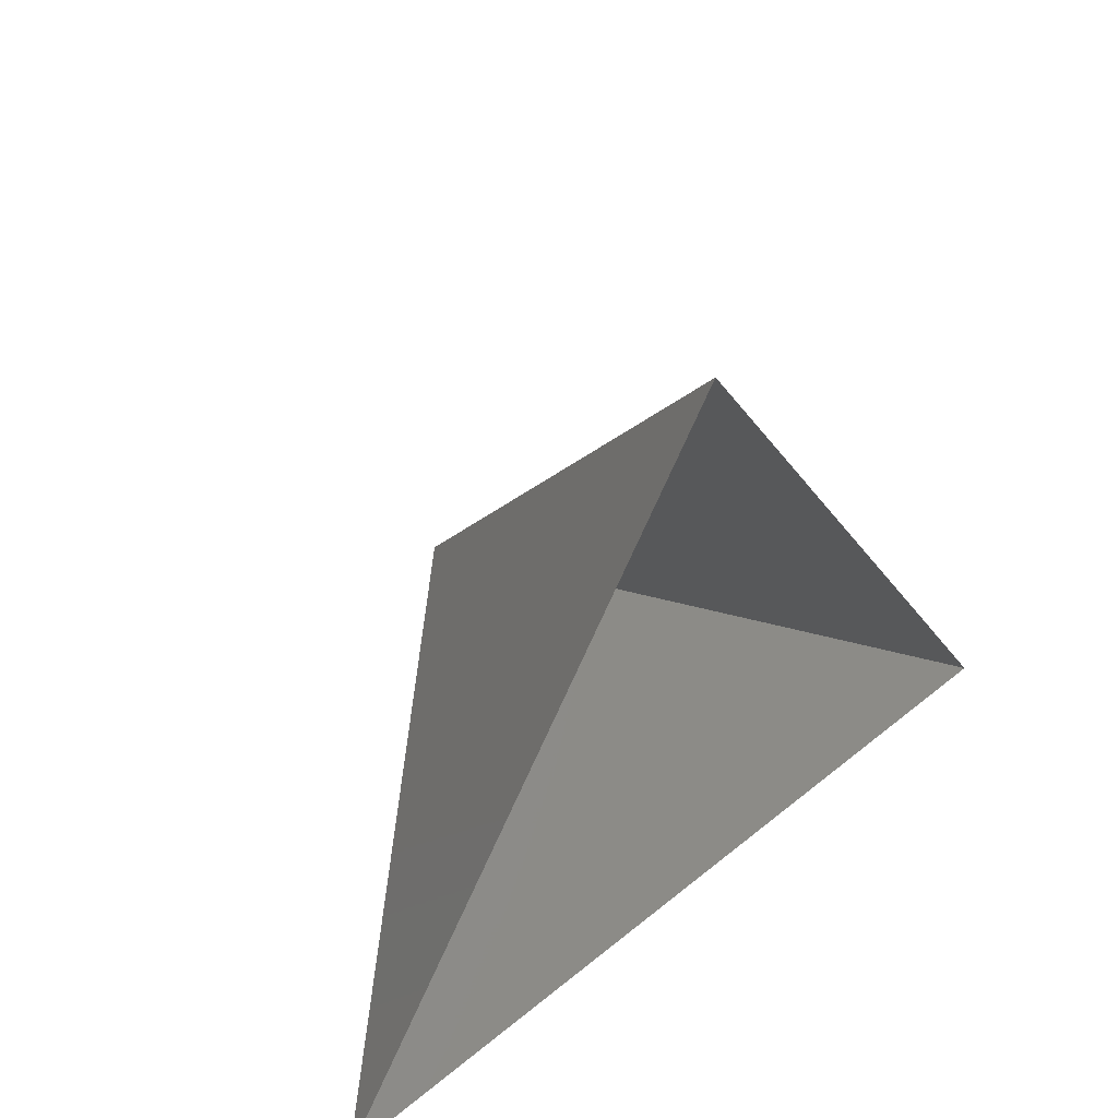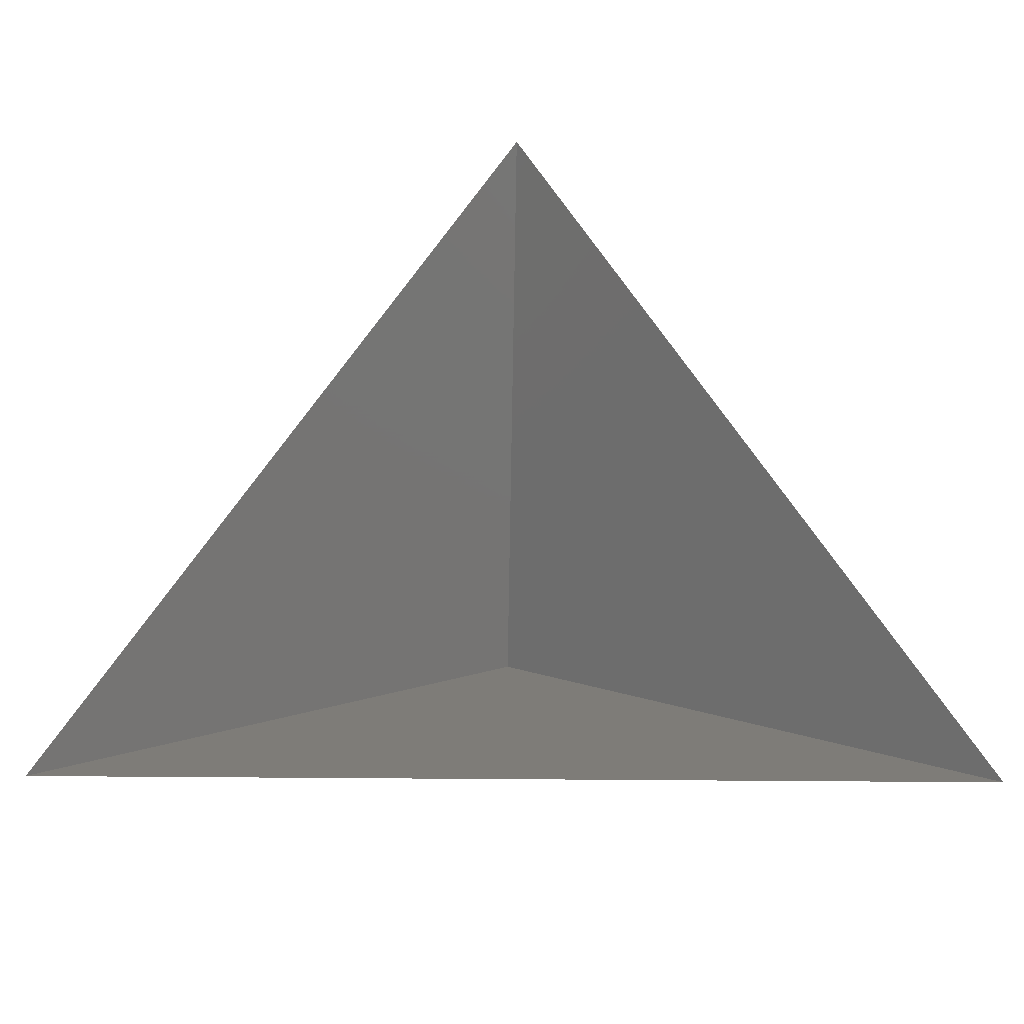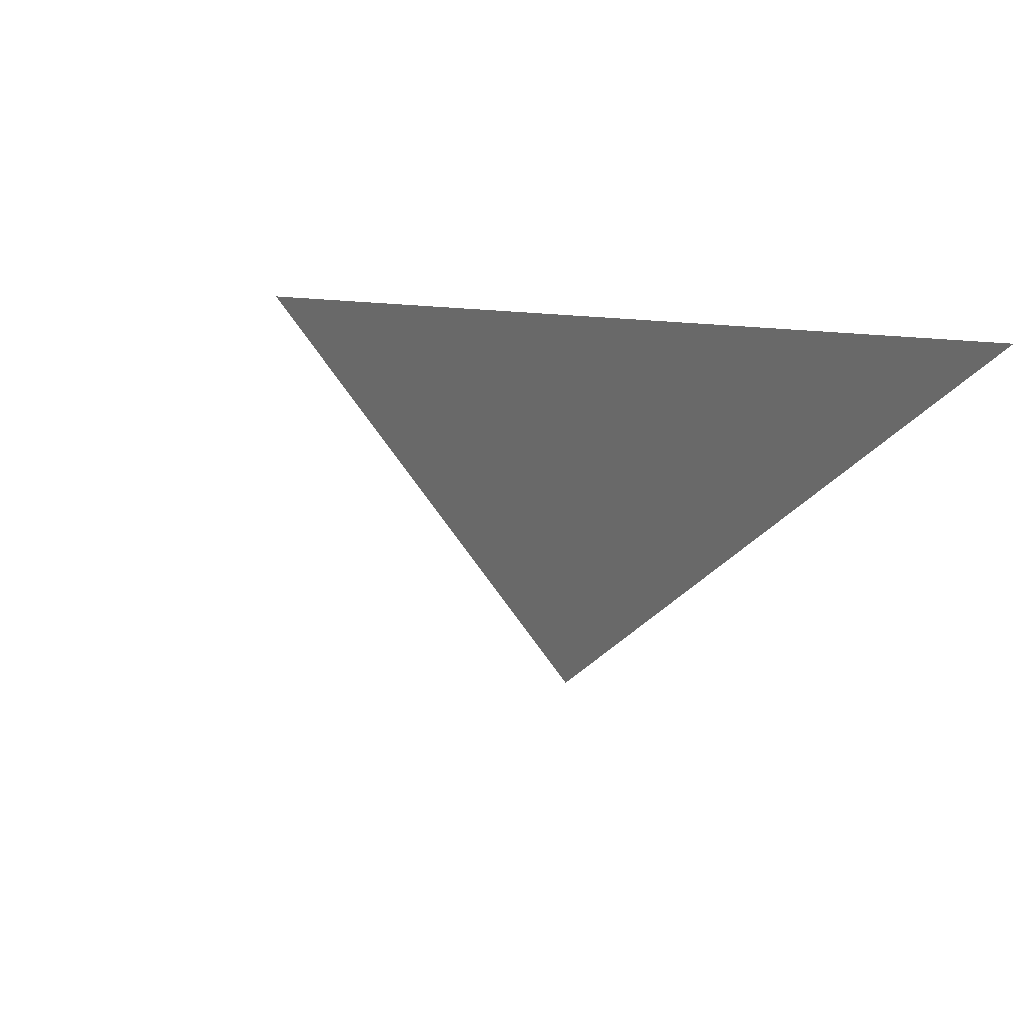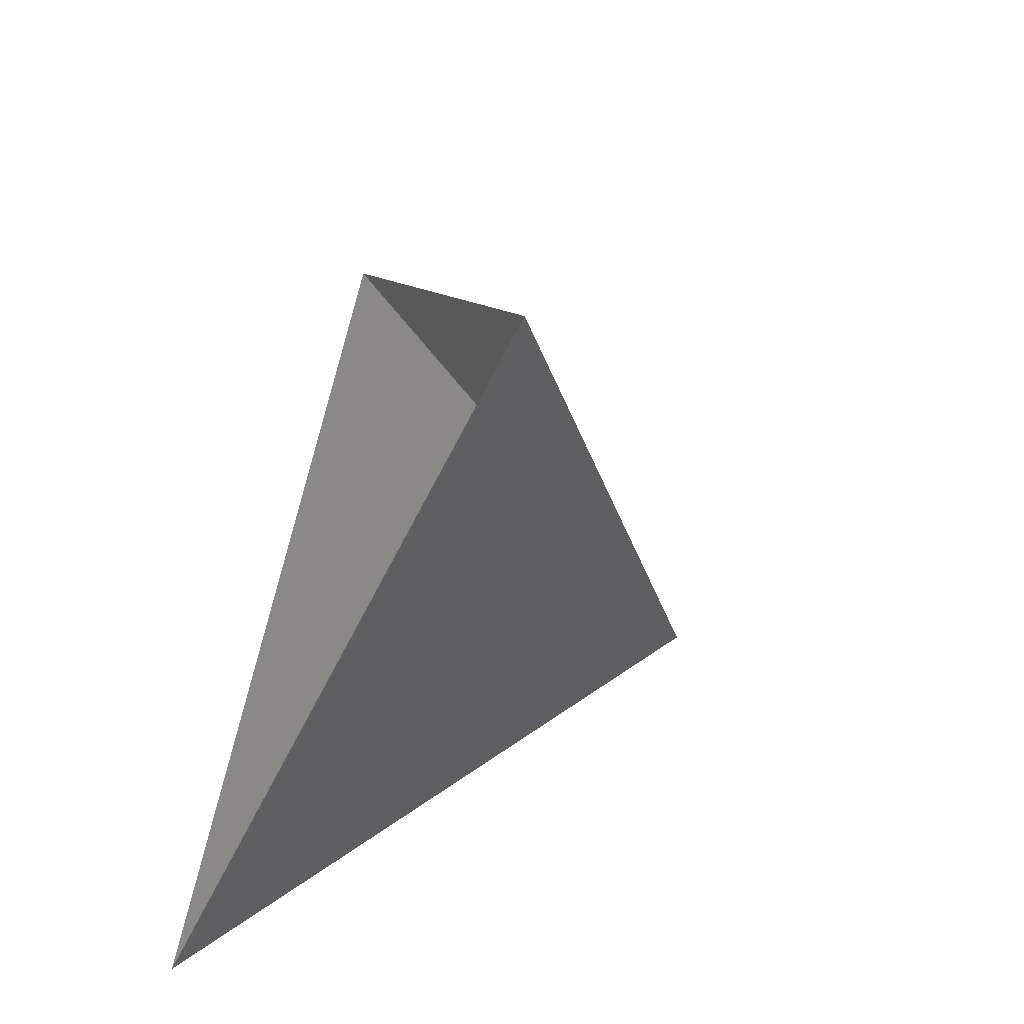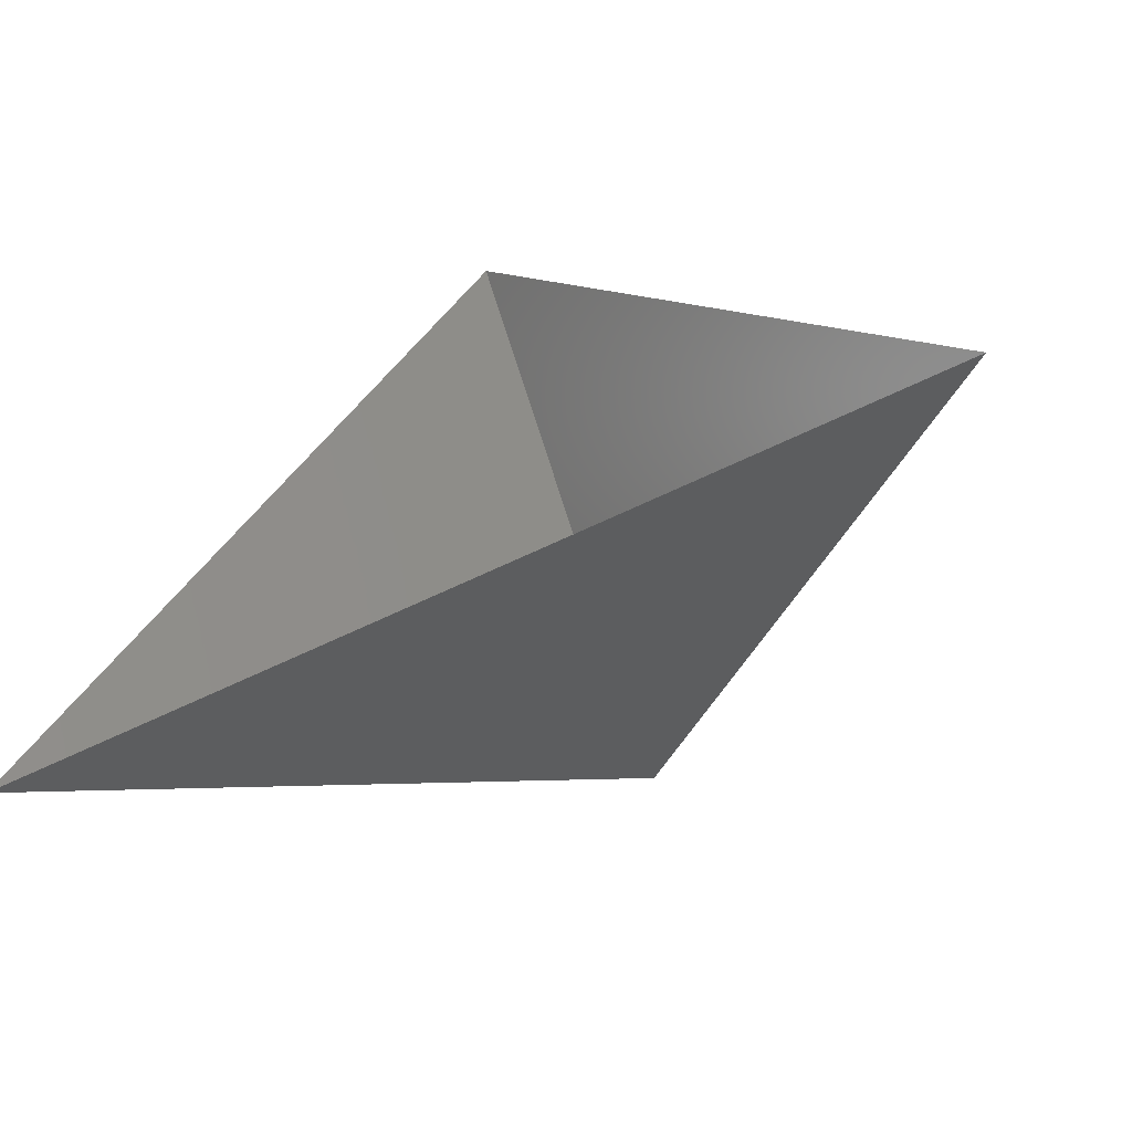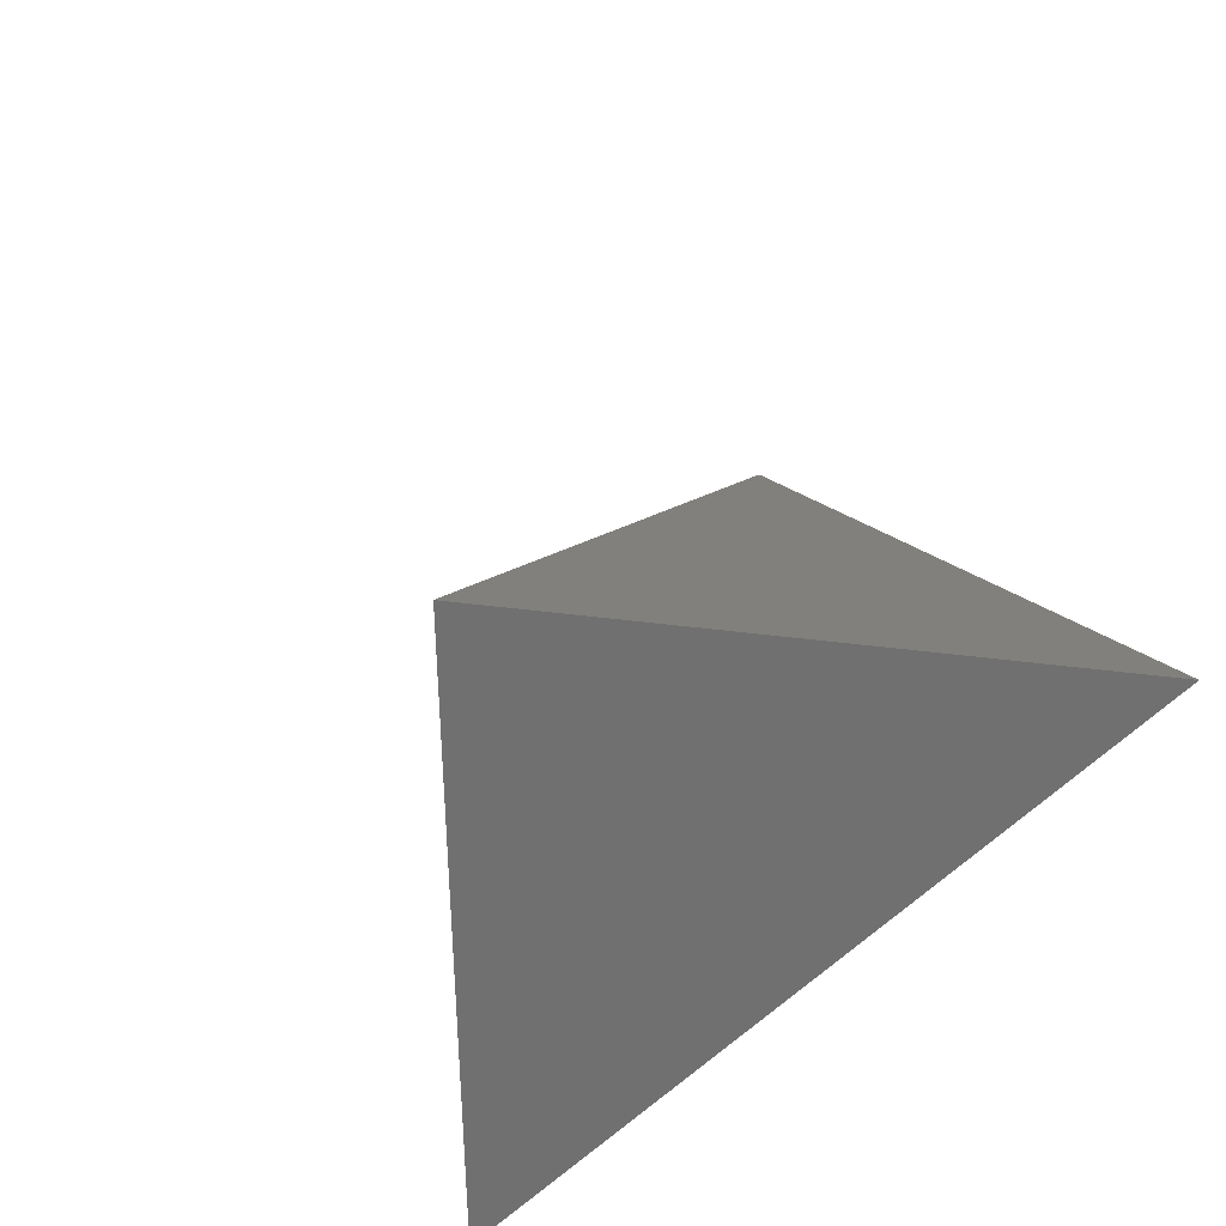
<metadata>
{"format":"stl","ext":"stl","renderer":"f3d","projection":"perspective","resolution":1024,"background":"white","views":[{"elev":43.7,"azim":-43.8,"up":"+Y"},{"elev":-21.4,"azim":-1.5,"up":"+Y"},{"elev":-0.3,"azim":-31.4,"up":"+Z"},{"elev":-49.9,"azim":66.2,"up":"+Y"},{"elev":-61.4,"azim":26.5,"up":"+Y"},{"elev":-48.0,"azim":-128.1,"up":"+Y"}]}
</metadata>
<code>
# stl→obj: 4 verts, 3 faces
v -5 -17 51.85
v 7 -17 51.85
v 1 -14 46.85
v 1 -8 51.85
f 1 2 3
f 2 4 3
f 4 1 3

</code>
